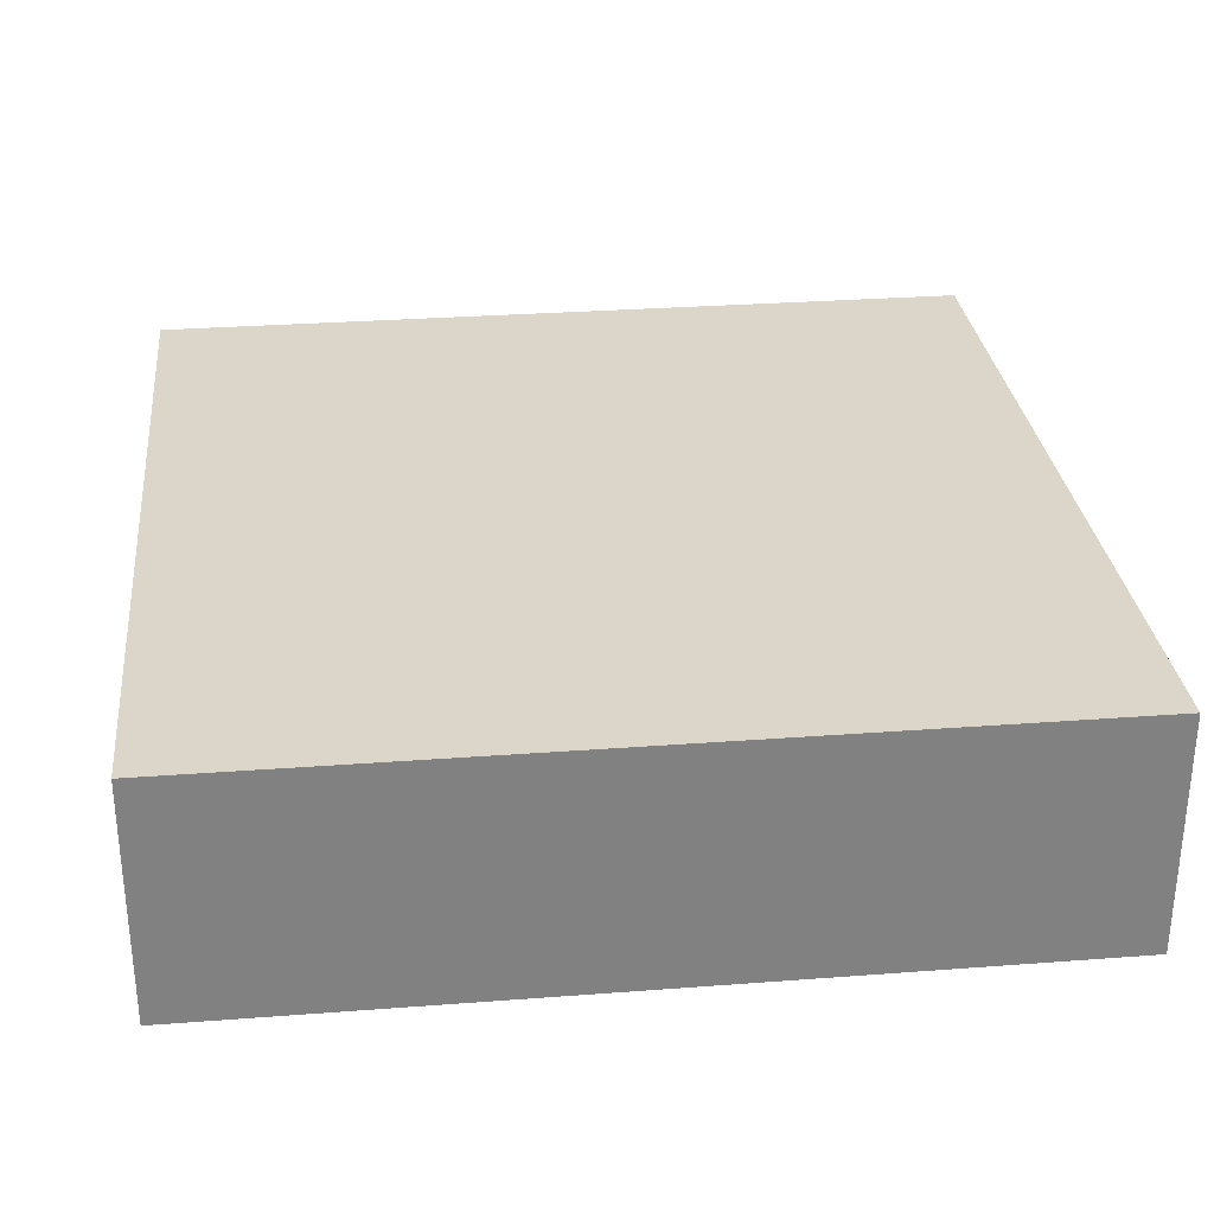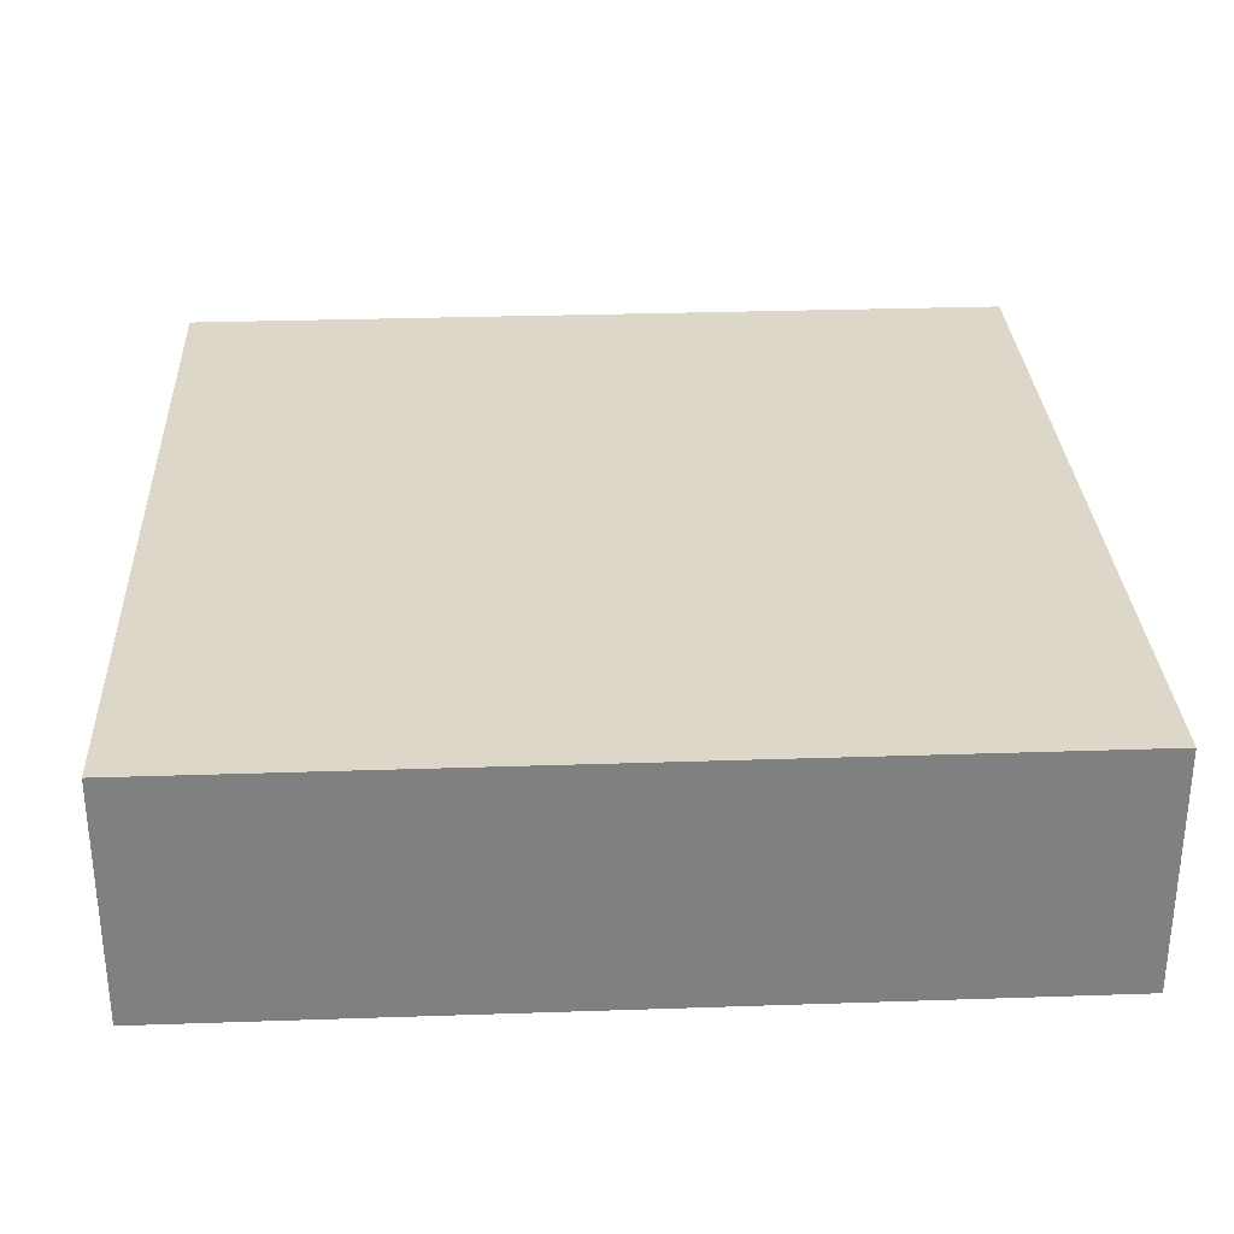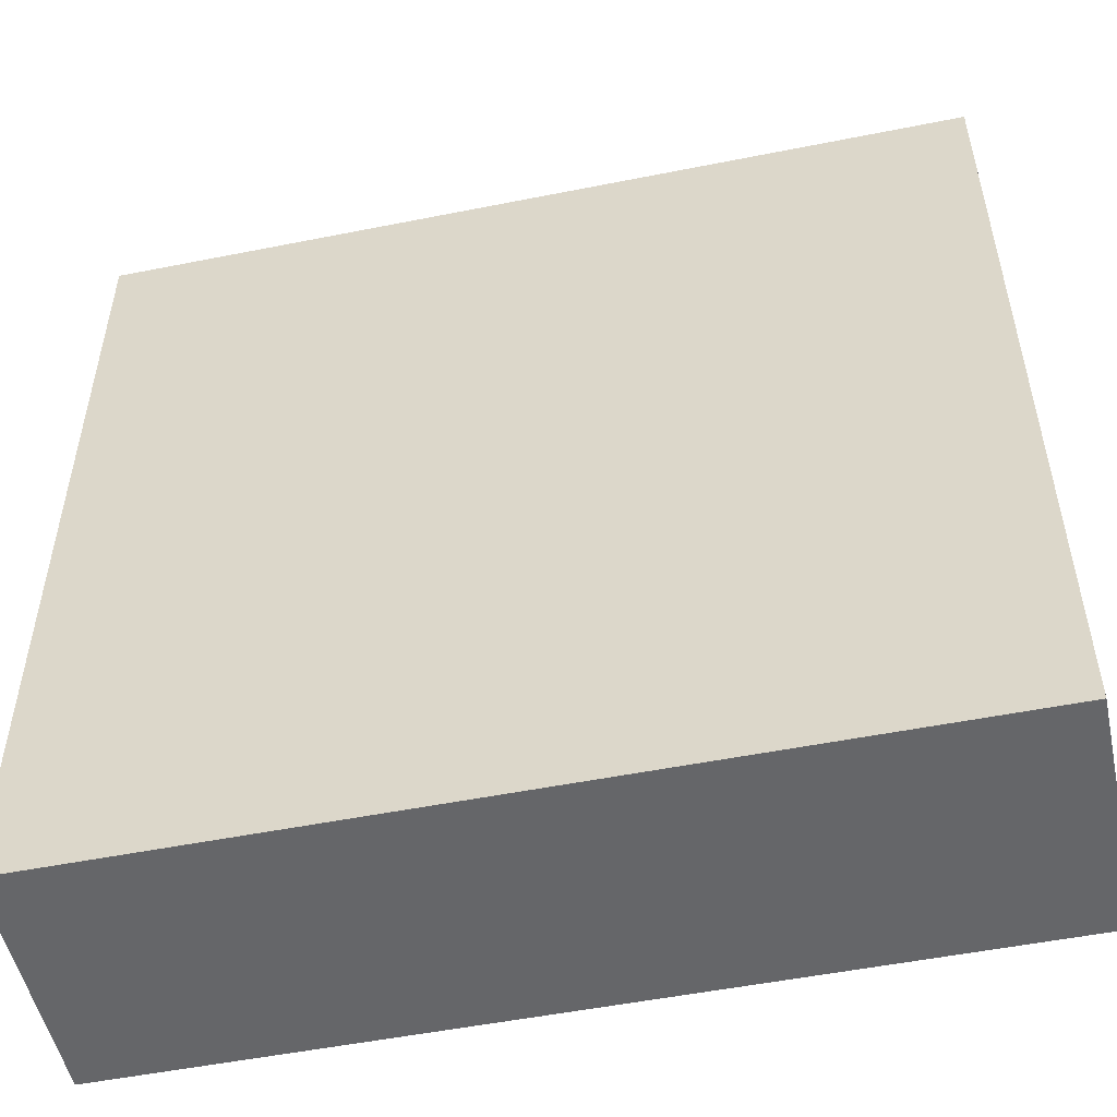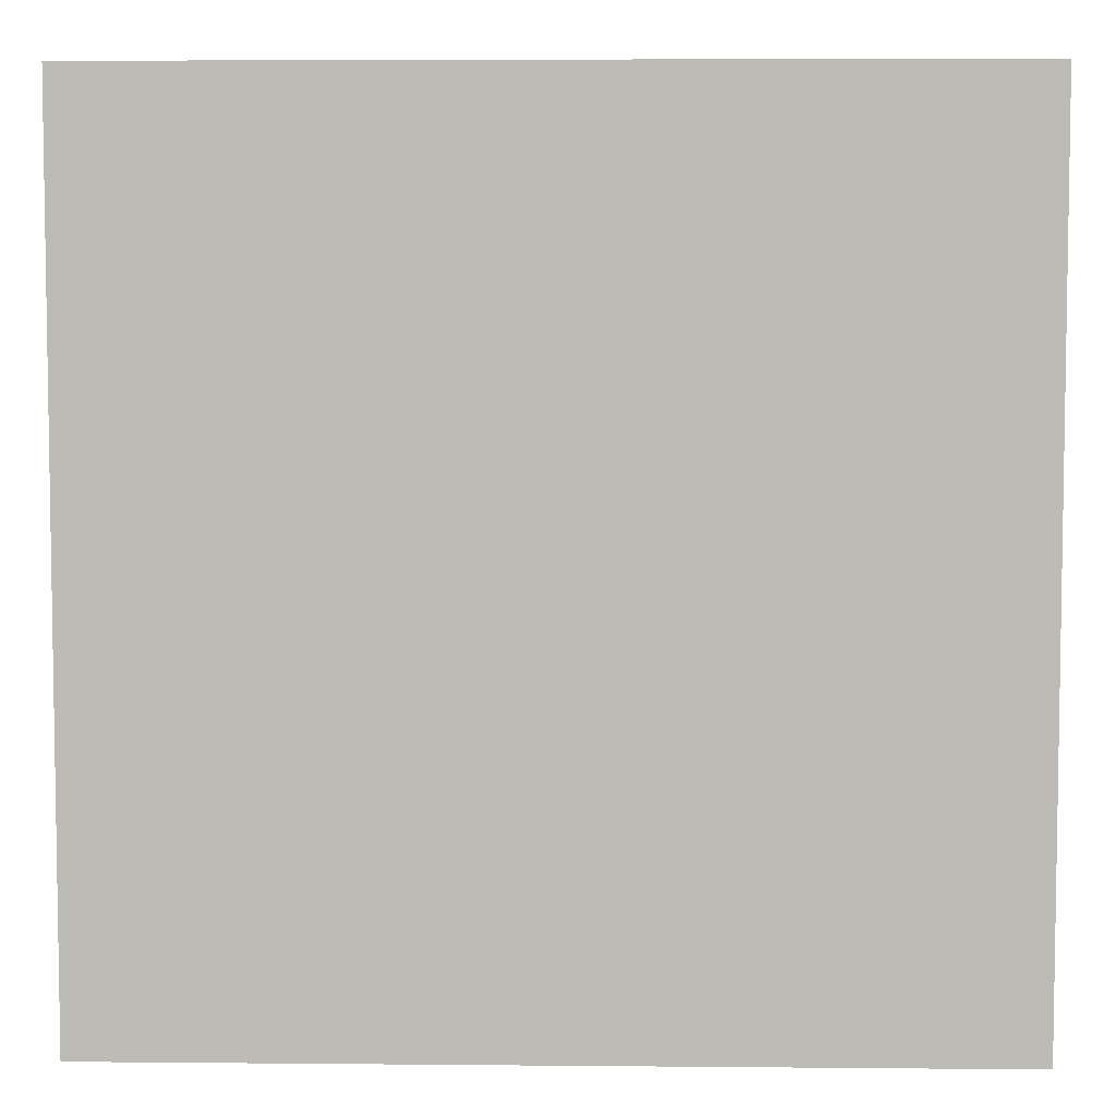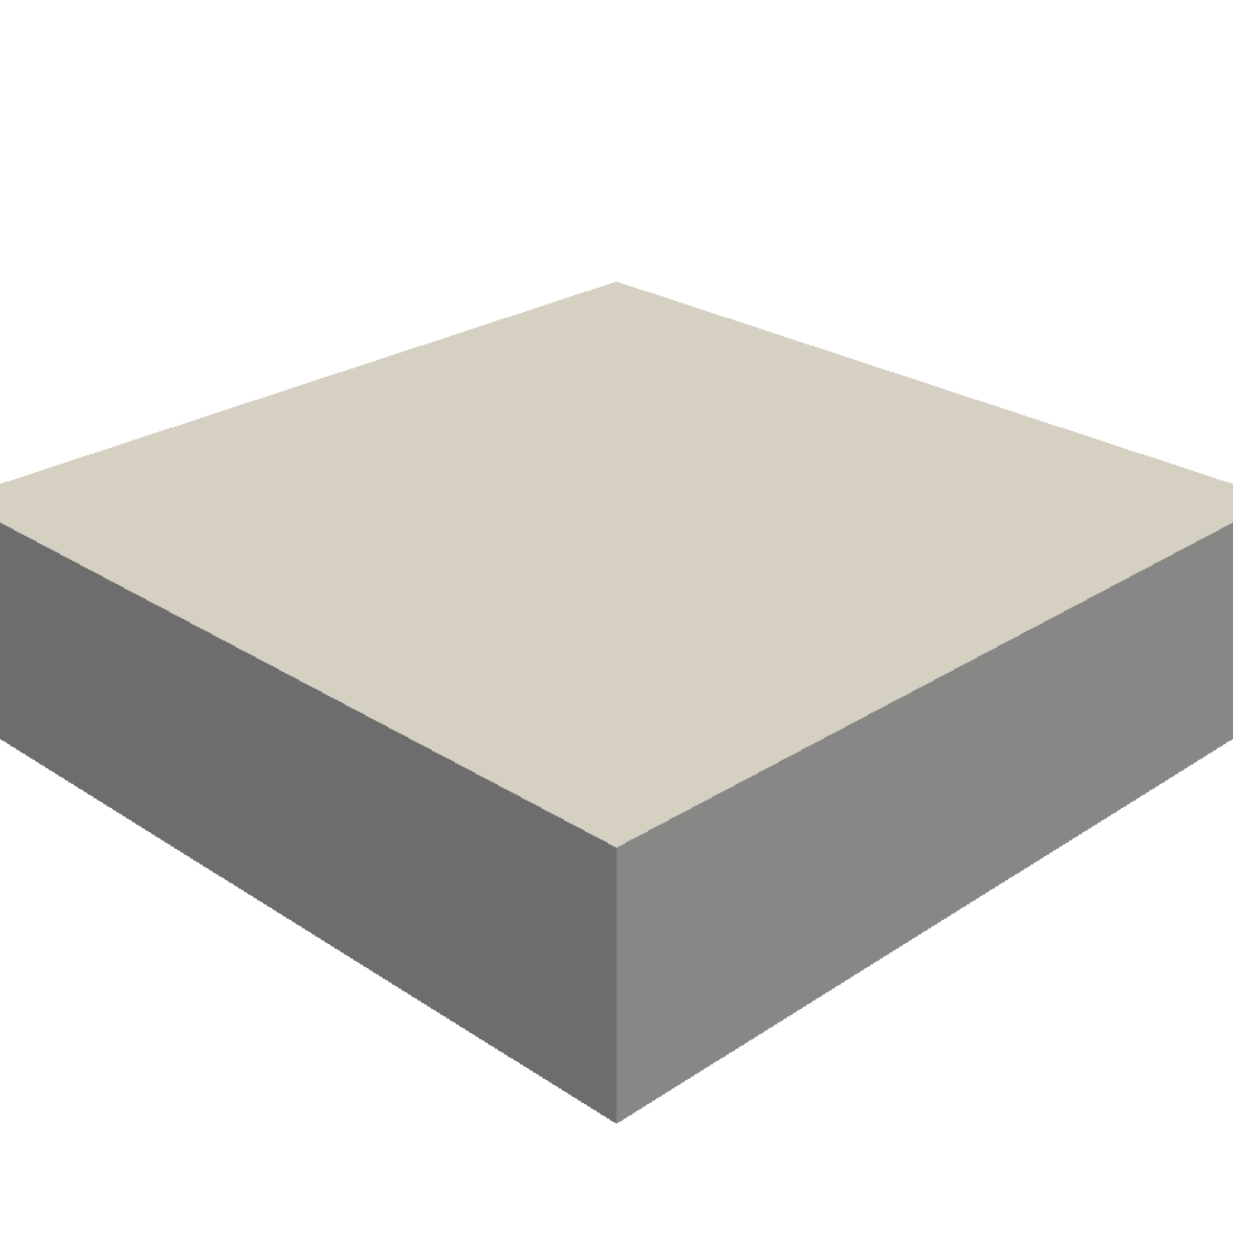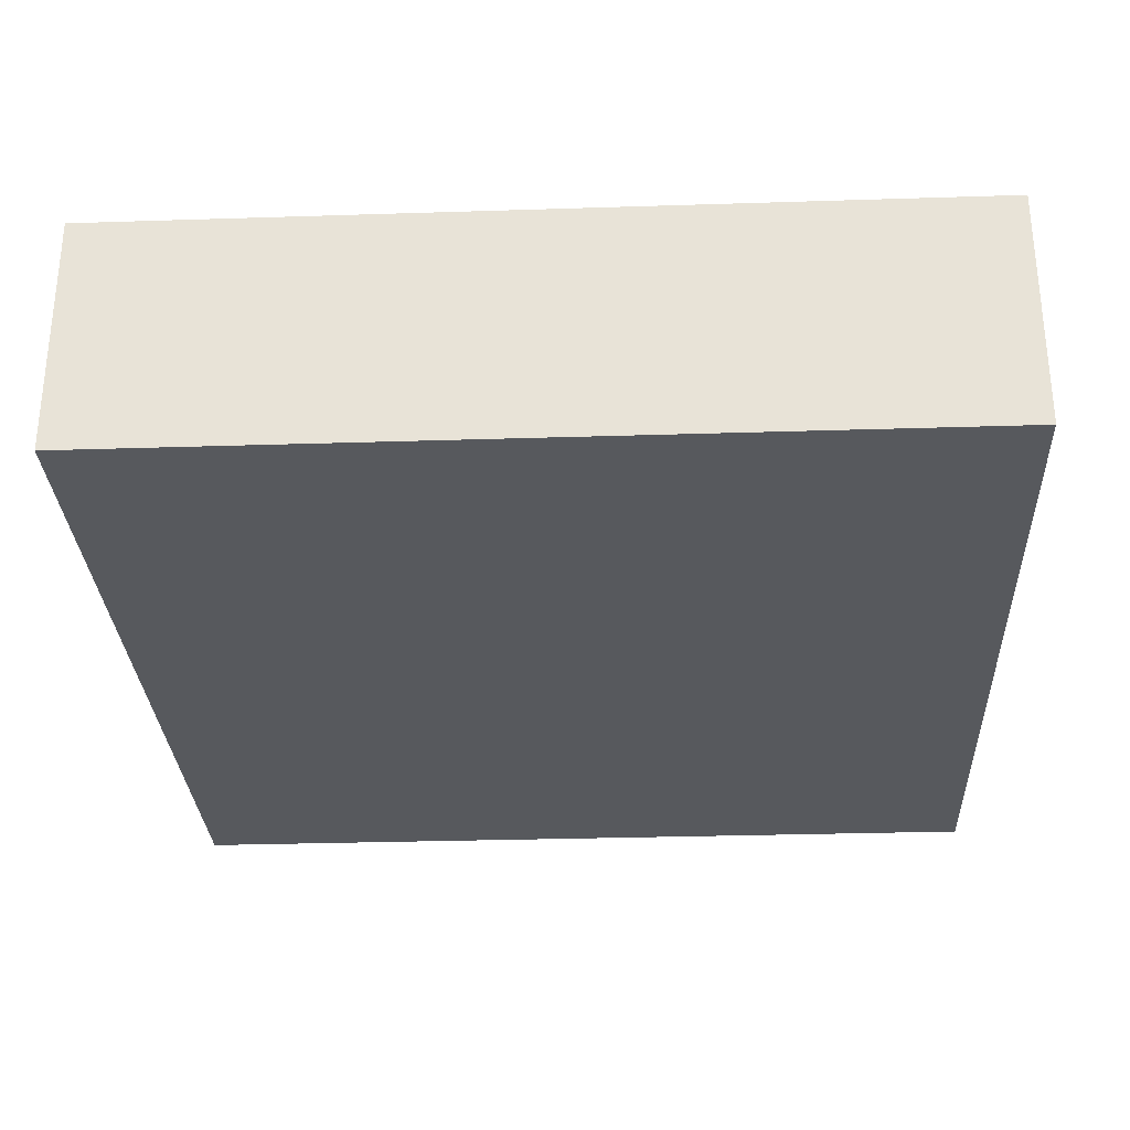
<metadata>
{"format":"obj","ext":"obj","renderer":"f3d","projection":"perspective","resolution":1024,"background":"white","views":[{"elev":29.9,"azim":173.7,"up":"+Y"},{"elev":30.3,"azim":177.2,"up":"+Y"},{"elev":-51.9,"azim":-167.8,"up":"+Z"},{"elev":5.6,"azim":1.6,"up":"+Z"},{"elev":26.5,"azim":-45.0,"up":"+Y"},{"elev":-29.6,"azim":92.7,"up":"+Y"}]}
</metadata>
<code>
o
v -0.5 0 -7.7
v -0.5 0 -10.9
v -0.5 0.8 -7.7
v -0.5 0.8 -10.9
v -0.5 0.9 -7.7
v -0.5 0.9 -10.9
v 2.7 0 -7.7
v 2.7 0 -10.9
v 2.7 0.8 -7.7
v 2.7 0.8 -10.9
v 2.7 0.9 -7.7
v 2.7 0.9 -10.9
v -0.5 0 -7.7
v -0.5 0.8 -7.7
v -0.5 0.9 -7.7
v 2.7 0 -7.7
v 2.7 0.8 -7.7
v 2.7 0.9 -7.7
v -0.5 0 -10.9
v -0.5 0.8 -10.9
v -0.5 0.9 -10.9
v 2.7 0 -10.9
v 2.7 0.8 -10.9
v 2.7 0.9 -10.9
v -0.5 0 -7.7
v 2.7 0 -7.7
v -0.5 0 -10.9
v 2.7 0 -10.9
v -0.5 0.9 -7.7
v 2.7 0.9 -7.7
v -0.5 0.9 -10.9
v 2.7 0.9 -10.9
f 3 2 1
f 4 2 3
f 5 4 3
f 6 4 5
f 7 8 9
f 9 8 10
f 9 10 11
f 11 10 12
f 16 14 13
f 17 15 14
f 17 14 16
f 18 15 17
f 19 20 22
f 20 21 23
f 22 20 23
f 23 21 24
f 27 26 25
f 28 26 27
f 29 30 31
f 31 30 32

</code>
